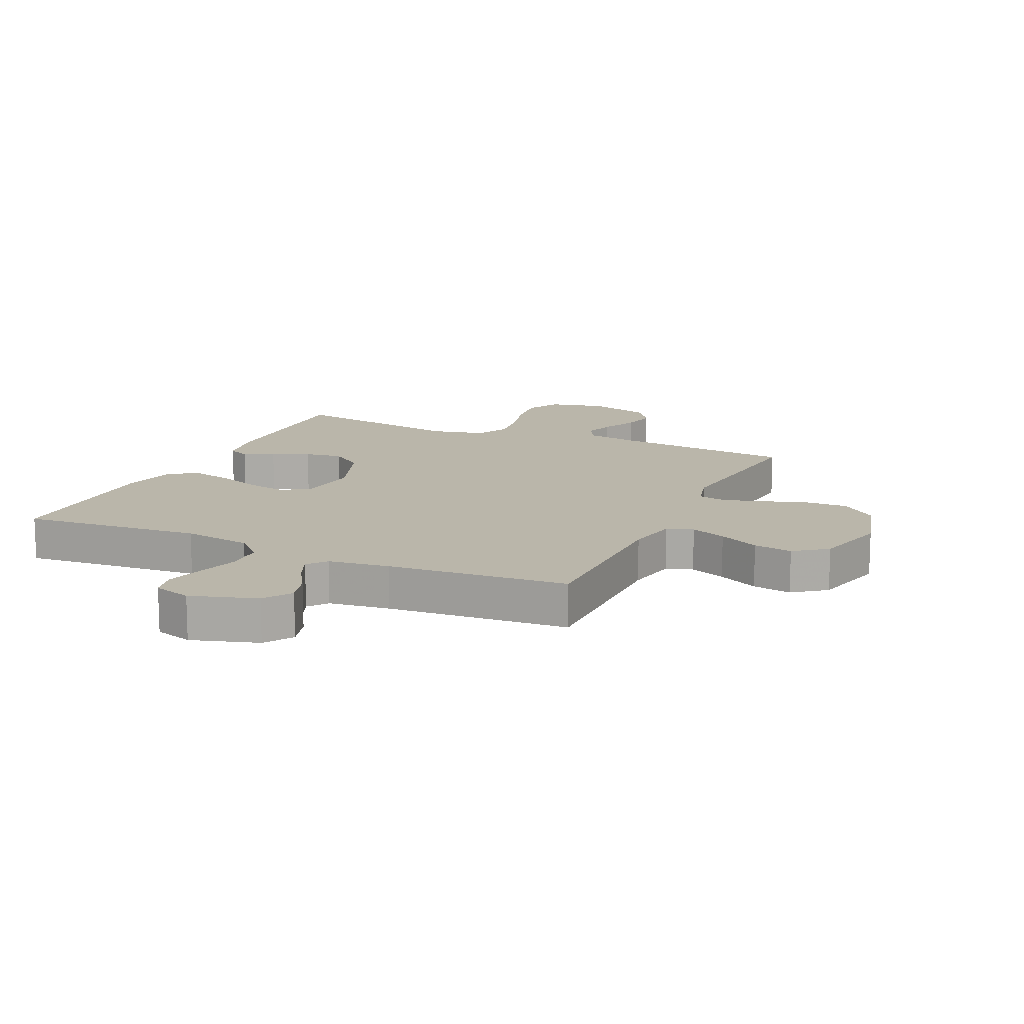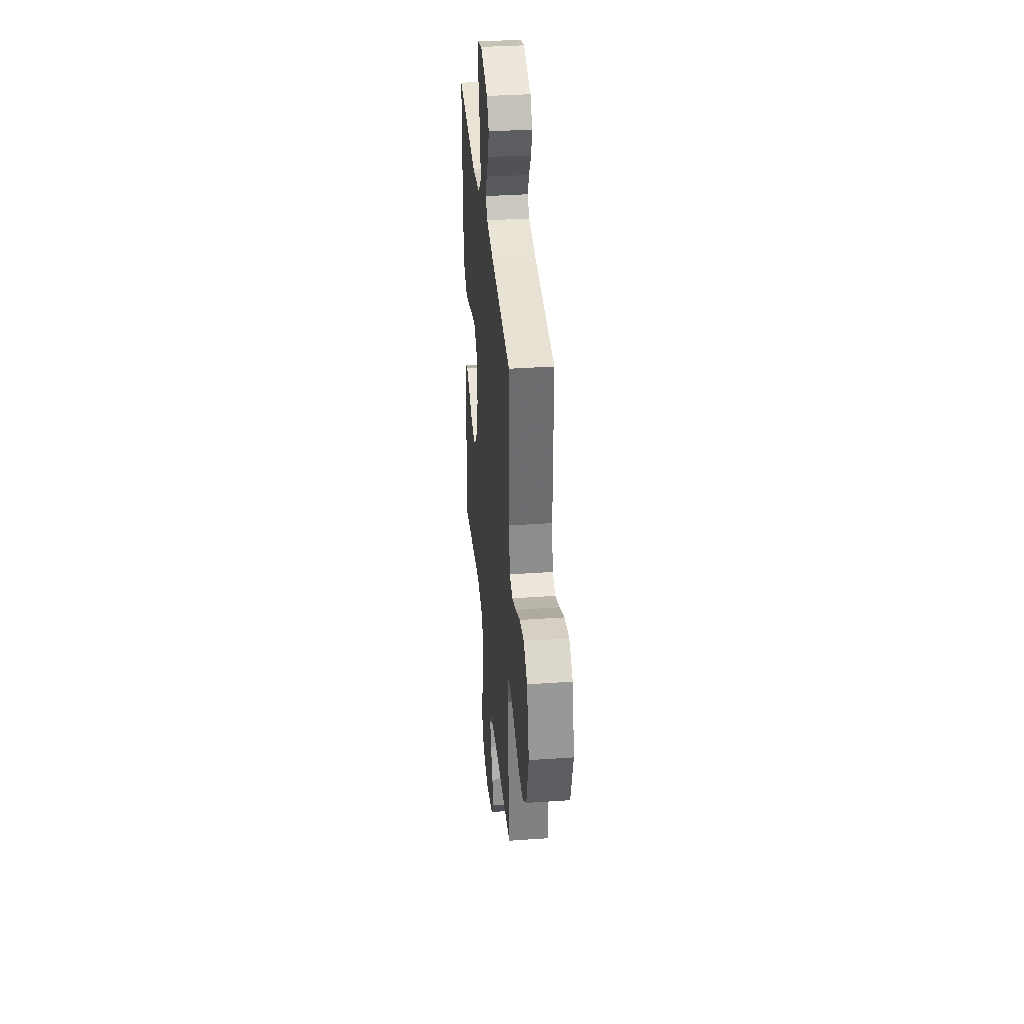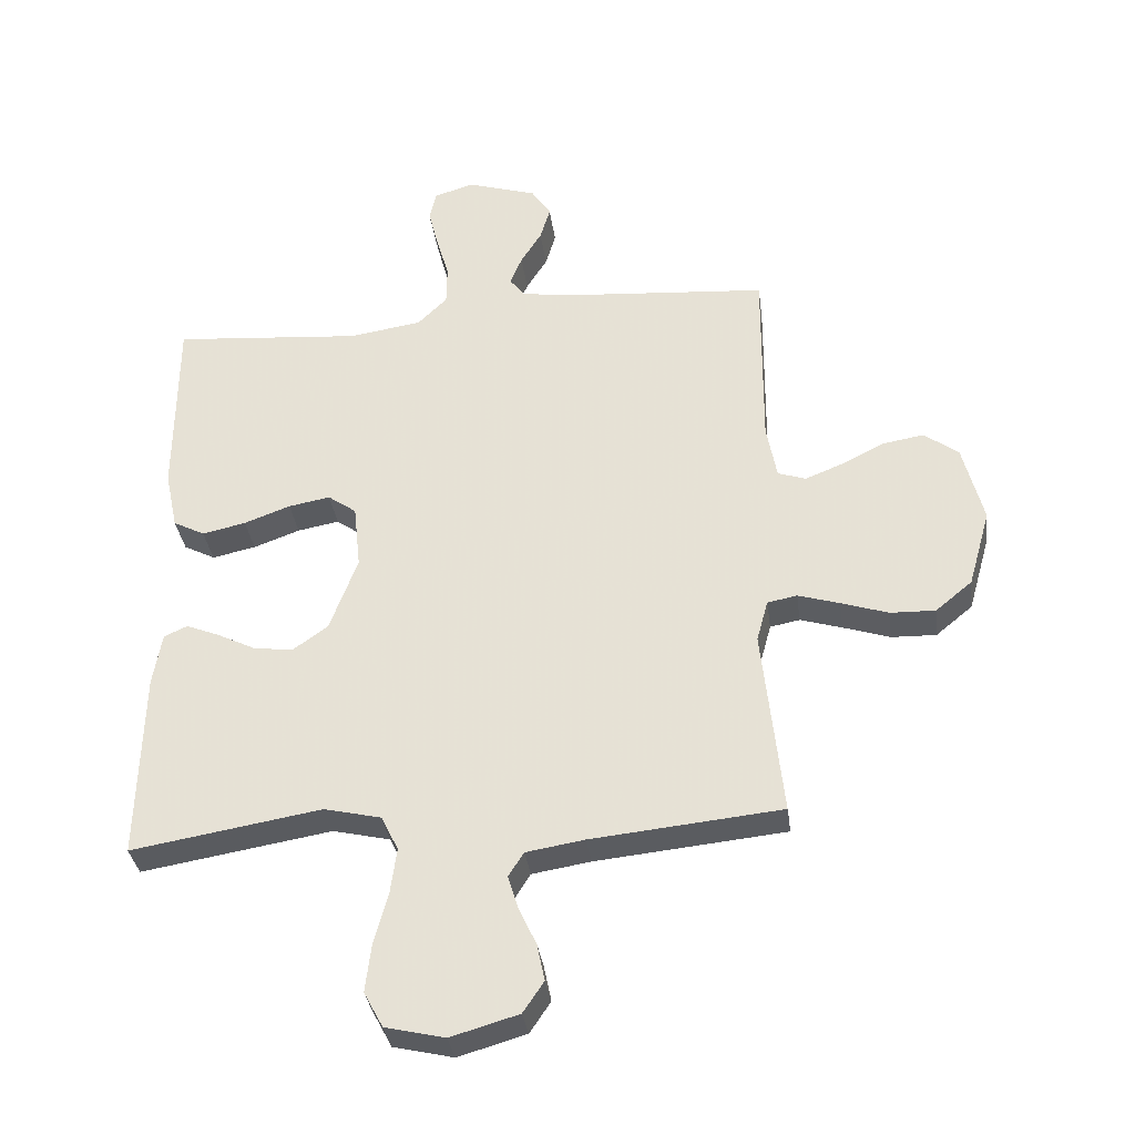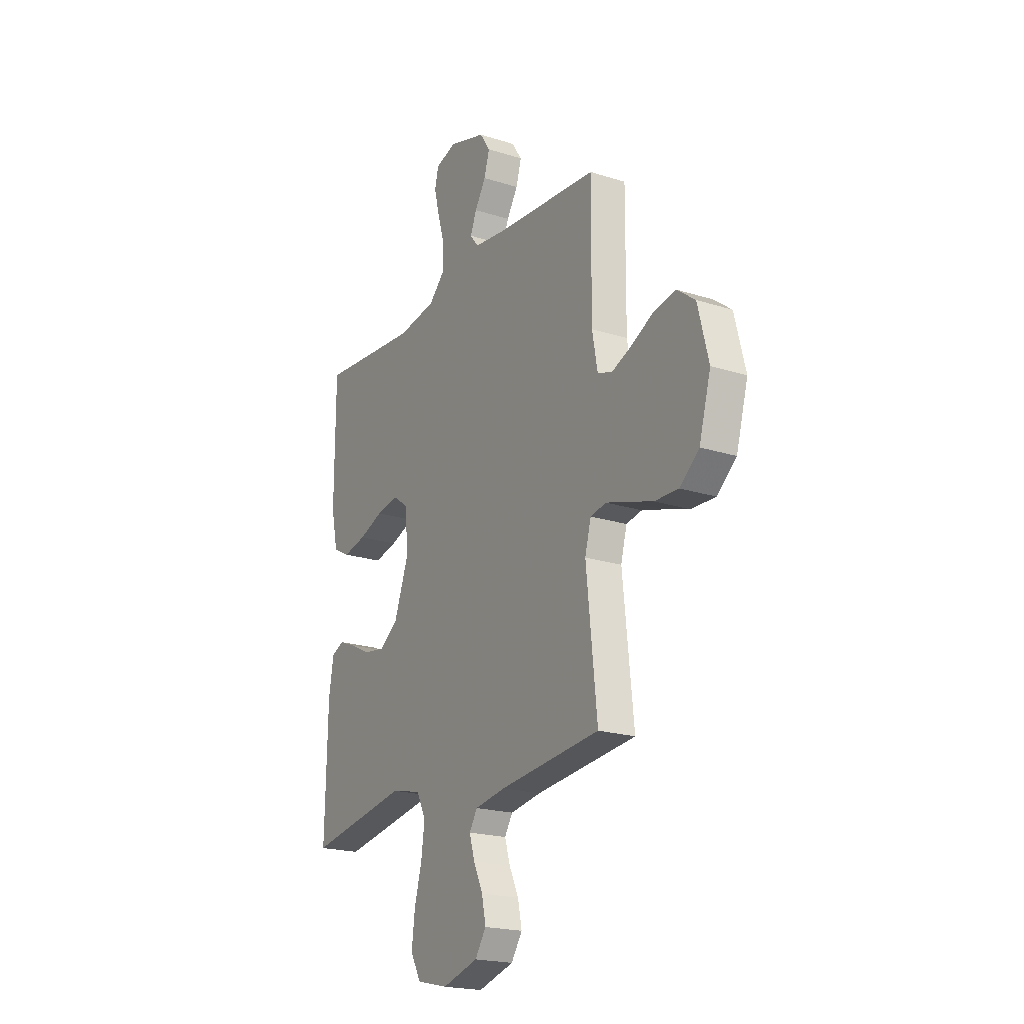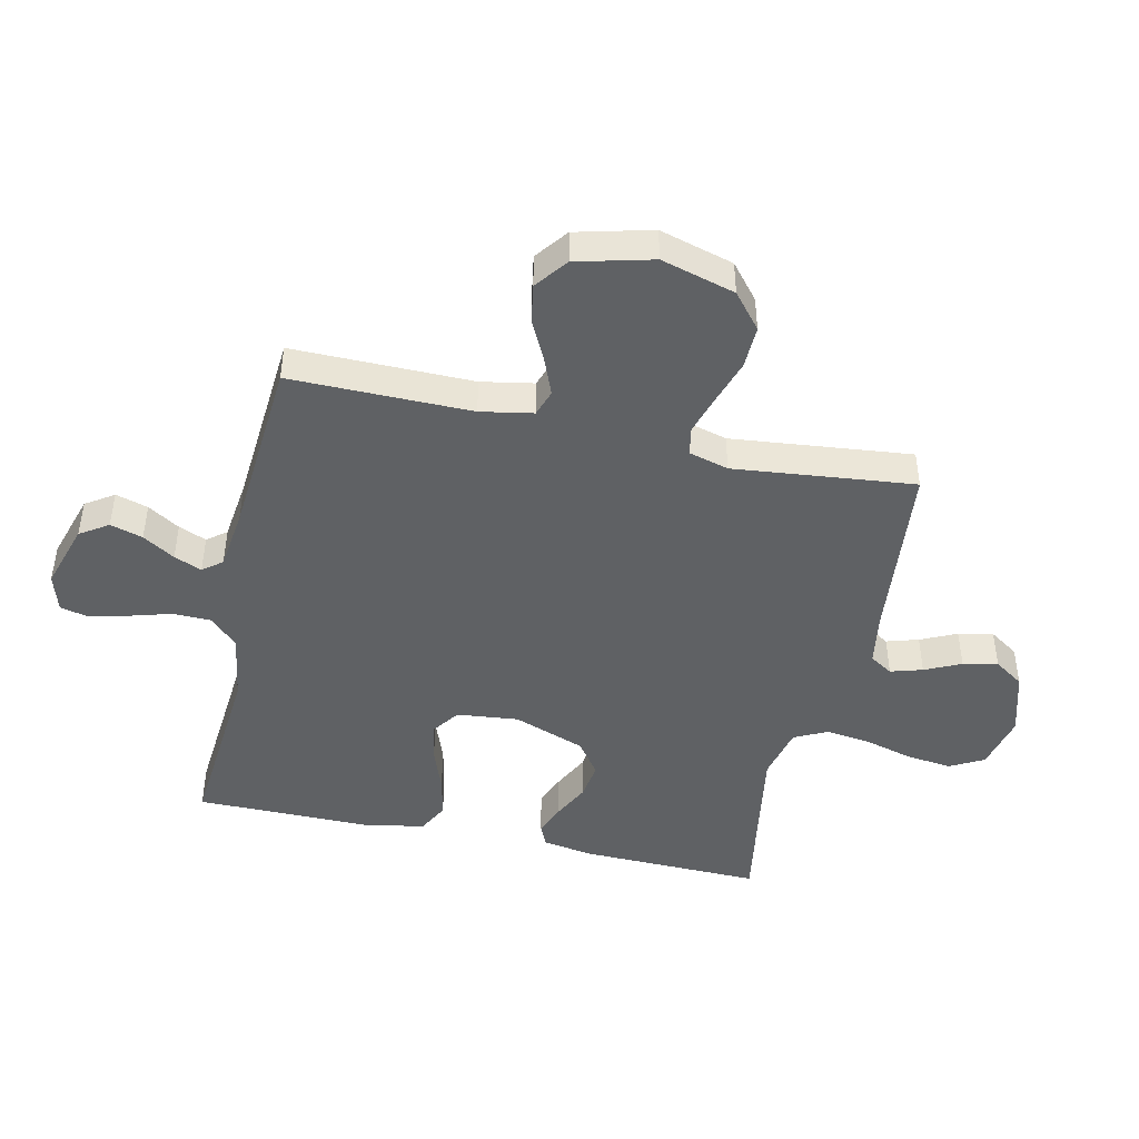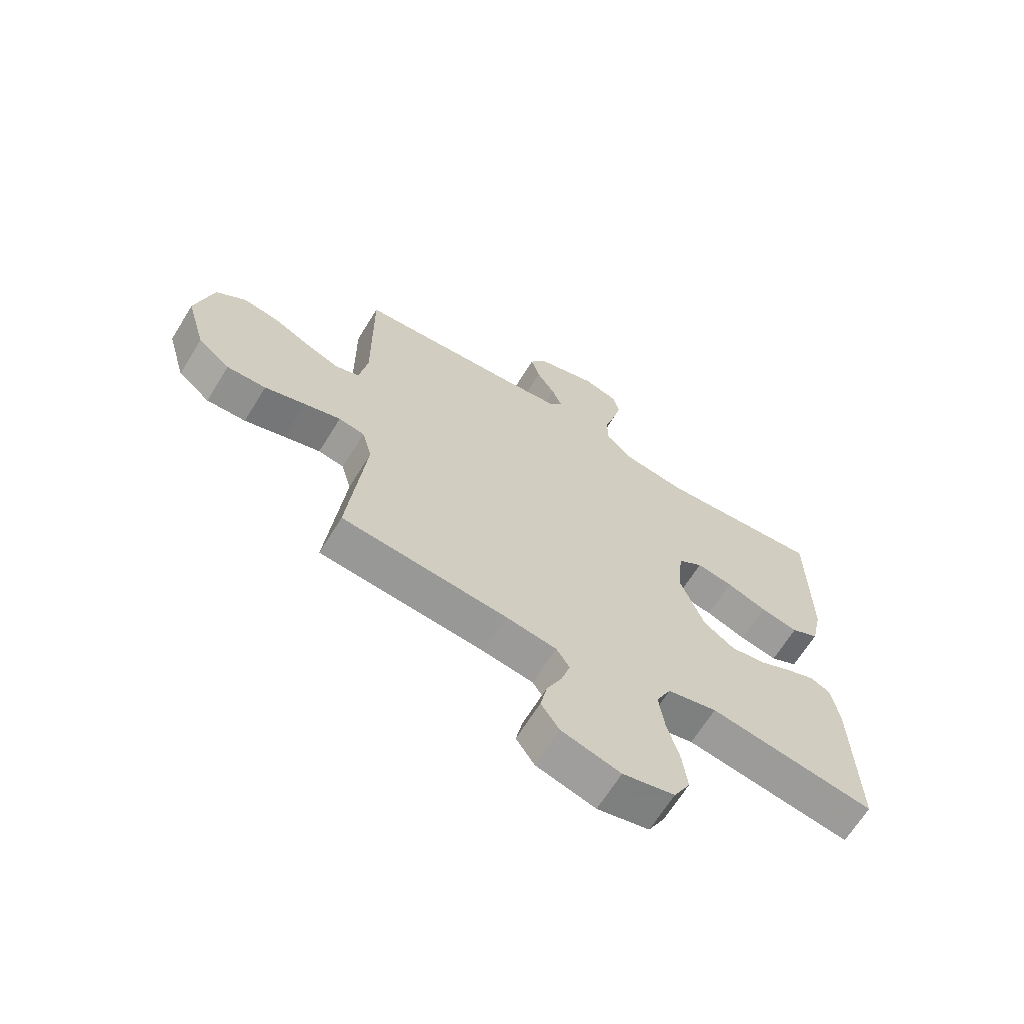
<metadata>
{"format":"obj","ext":"obj","renderer":"f3d","projection":"perspective","resolution":1024,"background":"white","views":[{"elev":13.8,"azim":24.6,"up":"+Y"},{"elev":36.2,"azim":84.8,"up":"+Z"},{"elev":-34.3,"azim":7.5,"up":"+Z"},{"elev":-20.6,"azim":59.9,"up":"+Z"},{"elev":-45.5,"azim":77.5,"up":"+Y"},{"elev":-66.2,"azim":148.4,"up":"+Z"}]}
</metadata>
<code>
v -0.5 0.07 0.5
v -0.2 0.07 0.475
v -0.085 0.07 0.493
v -0.039 0.07 0.539
v -0.038 0.07 0.603
v -0.058 0.07 0.672
v -0.074 0.07 0.736
v -0.063 0.07 0.783
v 0 0.07 0.802
v 0.11 0.07 0.768
v 0.141 0.07 0.721
v 0.125 0.07 0.667
v 0.092 0.07 0.614
v 0.073 0.07 0.568
v 0.098 0.07 0.536
v 0.2 0.07 0.523
v 0.5 0.07 0.5
v 0.498 0.07 0.2
v 0.514 0.07 0.113
v 0.558 0.07 0.098
v 0.618 0.07 0.122
v 0.686 0.07 0.156
v 0.751 0.07 0.167
v 0.805 0.07 0.126
v 0.837 0.07 0
v 0.802 0.07 -0.123
v 0.744 0.07 -0.171
v 0.673 0.07 -0.169
v 0.599 0.07 -0.145
v 0.533 0.07 -0.125
v 0.486 0.07 -0.134
v 0.468 0.07 -0.2
v 0.5 0.07 -0.5
v 0.2 0.07 -0.53
v 0.108 0.07 -0.545
v 0.084 0.07 -0.583
v 0.1 0.07 -0.636
v 0.128 0.07 -0.696
v 0.14 0.07 -0.754
v 0.107 0.07 -0.803
v 0 0.07 -0.834
v -0.094 0.07 -0.812
v -0.124 0.07 -0.756
v -0.115 0.07 -0.681
v -0.093 0.07 -0.6
v -0.083 0.07 -0.526
v -0.11 0.07 -0.471
v -0.2 0.07 -0.45
v -0.5 0.07 -0.5
v -0.493 0.07 -0.2
v -0.479 0.07 -0.116
v -0.442 0.07 -0.099
v -0.39 0.07 -0.12
v -0.33 0.07 -0.15
v -0.267 0.07 -0.159
v -0.211 0.07 -0.119
v -0.167 0.07 0
v -0.178 0.07 0.103
v -0.223 0.07 0.135
v -0.289 0.07 0.123
v -0.362 0.07 0.096
v -0.431 0.07 0.081
v -0.481 0.07 0.107
v -0.501 0.07 0.2
v -0.5 0 0.5
v -0.2 0 0.475
v -0.085 0 0.493
v -0.039 0 0.539
v -0.038 0 0.603
v -0.058 0 0.672
v -0.074 0 0.736
v -0.063 0 0.783
v 0 0 0.802
v 0.11 0 0.768
v 0.141 0 0.721
v 0.125 0 0.667
v 0.092 0 0.614
v 0.073 0 0.568
v 0.098 0 0.536
v 0.2 0 0.523
v 0.5 0 0.5
v 0.498 0 0.2
v 0.514 0 0.113
v 0.558 0 0.098
v 0.618 0 0.122
v 0.686 0 0.156
v 0.751 0 0.167
v 0.805 0 0.126
v 0.837 0 0
v 0.802 0 -0.123
v 0.744 0 -0.171
v 0.673 0 -0.169
v 0.599 0 -0.145
v 0.533 0 -0.125
v 0.486 0 -0.134
v 0.468 0 -0.2
v 0.5 0 -0.5
v 0.2 0 -0.53
v 0.108 0 -0.545
v 0.084 0 -0.583
v 0.1 0 -0.636
v 0.128 0 -0.696
v 0.14 0 -0.754
v 0.107 0 -0.803
v 0 0 -0.834
v -0.094 0 -0.812
v -0.124 0 -0.756
v -0.115 0 -0.681
v -0.093 0 -0.6
v -0.083 0 -0.526
v -0.11 0 -0.471
v -0.2 0 -0.45
v -0.5 0 -0.5
v -0.493 0 -0.2
v -0.479 0 -0.116
v -0.442 0 -0.099
v -0.39 0 -0.12
v -0.33 0 -0.15
v -0.267 0 -0.159
v -0.211 0 -0.119
v -0.167 0 0
v -0.178 0 0.103
v -0.223 0 0.135
v -0.289 0 0.123
v -0.362 0 0.096
v -0.431 0 0.081
v -0.481 0 0.107
v -0.501 0 0.2
f 64 1 2
f 63 64 2
f 62 63 2
f 61 62 2
f 60 61 2
f 59 60 2 3
f 58 59 3 4
f 57 58 4
f 52 53 54
f 51 52 54
f 50 51 54
f 49 50 54
f 48 49 54
f 47 48 54 55
f 43 44 45
f 42 43 45
f 41 42 45
f 40 41 45
f 39 40 45
f 38 39 45
f 37 38 45
f 36 37 45 46
f 35 36 46 47
f 32 33 34
f 47 55 56
f 35 47 56
f 34 35 56
f 32 34 56
f 31 32 56
f 27 28 29
f 26 27 29
f 25 26 29
f 24 25 29
f 23 24 29
f 22 23 29
f 21 22 29
f 20 21 29 30
f 16 17 18
f 15 16 18 19
f 11 12 13
f 10 11 13
f 9 10 13
f 8 9 13
f 7 8 13
f 6 7 13
f 5 6 13
f 4 5 13 14
f 57 4 14 15
f 31 56 57
f 30 31 57
f 20 30 57
f 19 20 57
f 15 19 57
f 66 65 128
f 66 128 127
f 66 127 126
f 66 126 125
f 66 125 124
f 67 66 124 123
f 68 67 123 122
f 68 122 121
f 118 117 116
f 118 116 115
f 118 115 114
f 118 114 113
f 118 113 112
f 119 118 112 111
f 109 108 107
f 109 107 106
f 109 106 105
f 109 105 104
f 109 104 103
f 109 103 102
f 109 102 101
f 110 109 101 100
f 111 110 100 99
f 98 97 96
f 120 119 111
f 120 111 99
f 120 99 98
f 120 98 96
f 120 96 95
f 93 92 91
f 93 91 90
f 93 90 89
f 93 89 88
f 93 88 87
f 93 87 86
f 93 86 85
f 94 93 85 84
f 82 81 80
f 83 82 80 79
f 77 76 75
f 77 75 74
f 77 74 73
f 77 73 72
f 77 72 71
f 77 71 70
f 77 70 69
f 78 77 69 68
f 79 78 68 121
f 121 120 95
f 121 95 94
f 121 94 84
f 121 84 83
f 121 83 79
f 1 65 66 2
f 2 66 67 3
f 3 67 68 4
f 4 68 69 5
f 5 69 70 6
f 6 70 71 7
f 7 71 72 8
f 8 72 73 9
f 9 73 74 10
f 10 74 75 11
f 11 75 76 12
f 12 76 77 13
f 13 77 78 14
f 14 78 79 15
f 15 79 80 16
f 16 80 81 17
f 17 81 82 18
f 18 82 83 19
f 19 83 84 20
f 20 84 85 21
f 21 85 86 22
f 22 86 87 23
f 23 87 88 24
f 24 88 89 25
f 25 89 90 26
f 26 90 91 27
f 27 91 92 28
f 28 92 93 29
f 29 93 94 30
f 30 94 95 31
f 31 95 96 32
f 32 96 97 33
f 33 97 98 34
f 34 98 99 35
f 35 99 100 36
f 36 100 101 37
f 37 101 102 38
f 38 102 103 39
f 39 103 104 40
f 40 104 105 41
f 41 105 106 42
f 42 106 107 43
f 43 107 108 44
f 44 108 109 45
f 45 109 110 46
f 46 110 111 47
f 47 111 112 48
f 48 112 113 49
f 49 113 114 50
f 50 114 115 51
f 51 115 116 52
f 52 116 117 53
f 53 117 118 54
f 54 118 119 55
f 55 119 120 56
f 56 120 121 57
f 57 121 122 58
f 58 122 123 59
f 59 123 124 60
f 60 124 125 61
f 61 125 126 62
f 62 126 127 63
f 63 127 128 64
f 64 128 65 1

</code>
